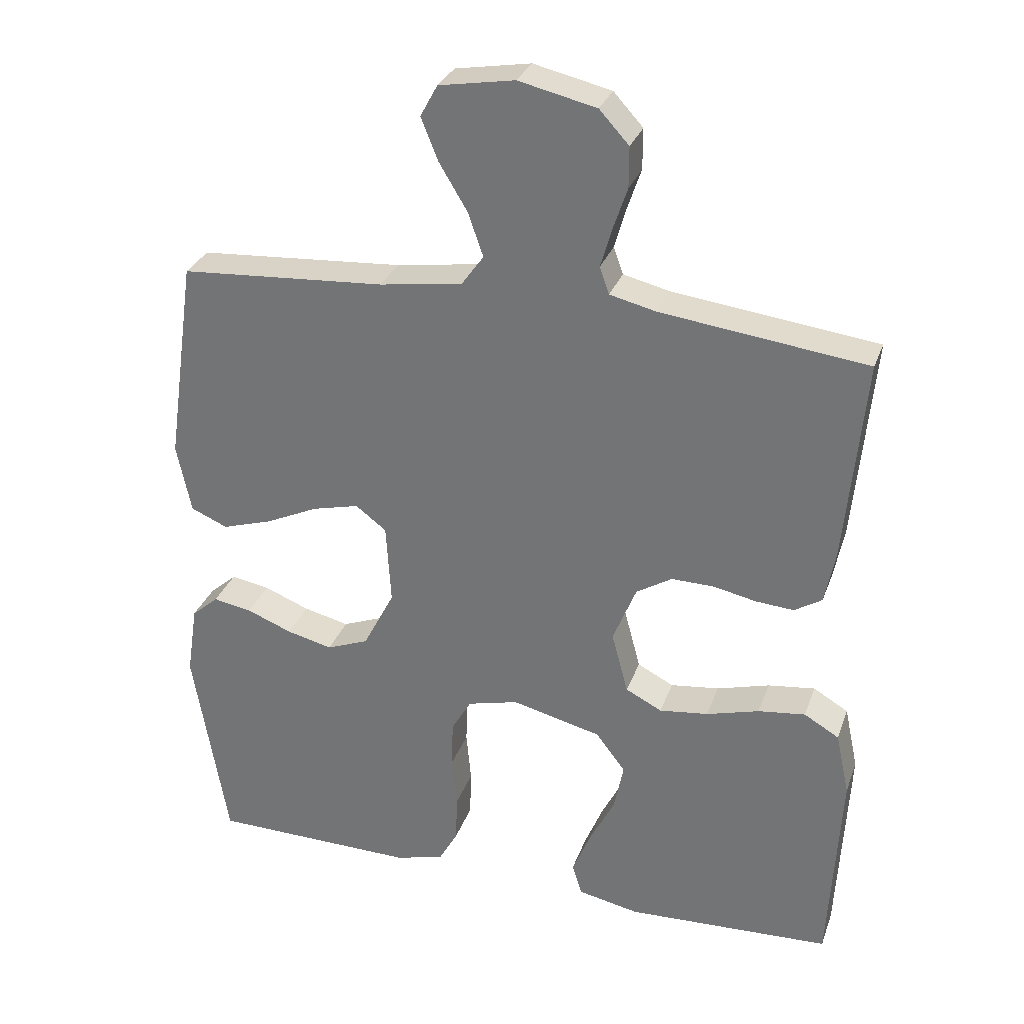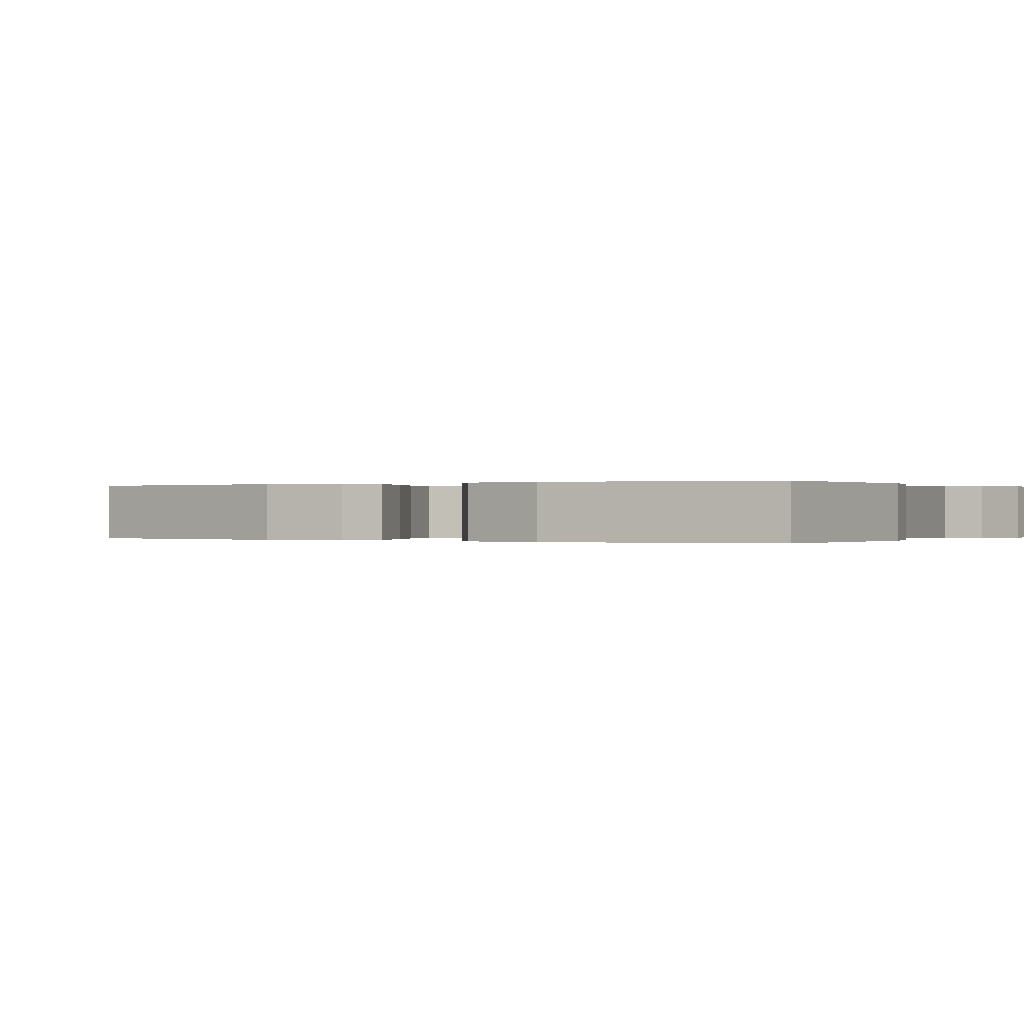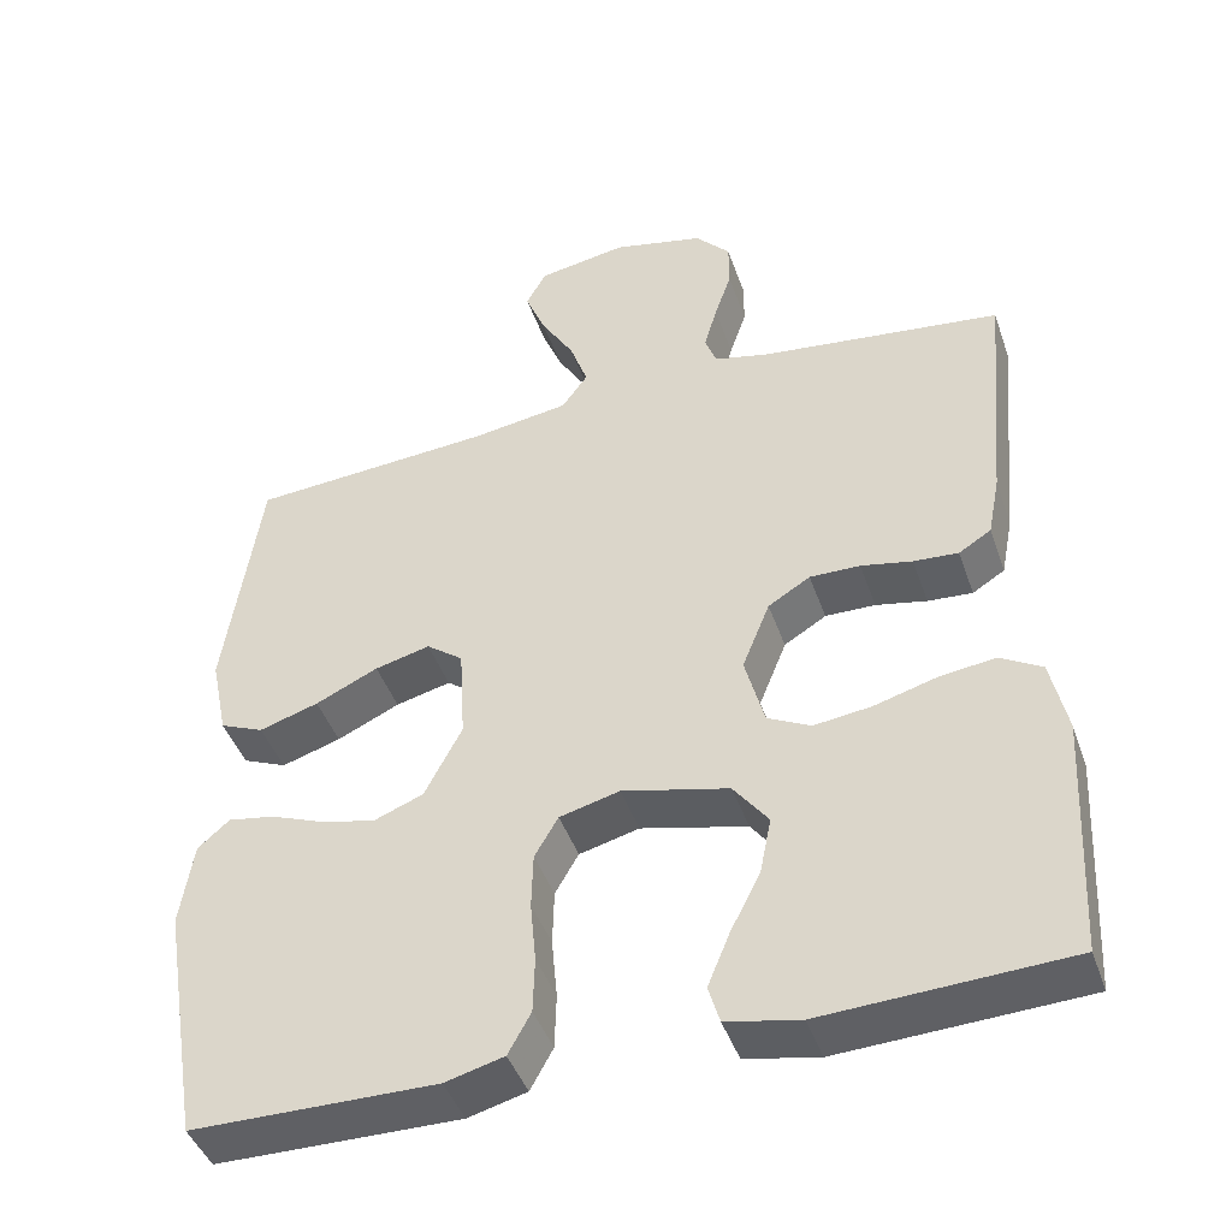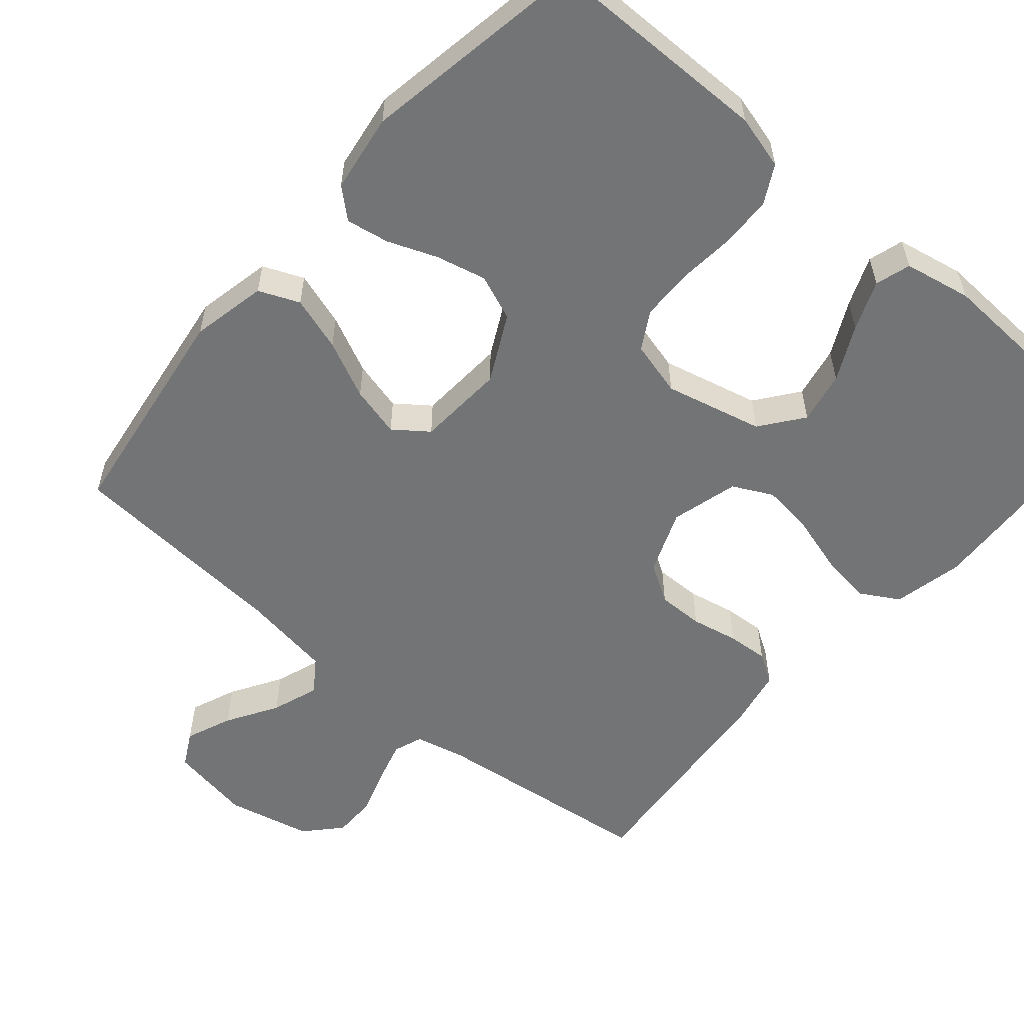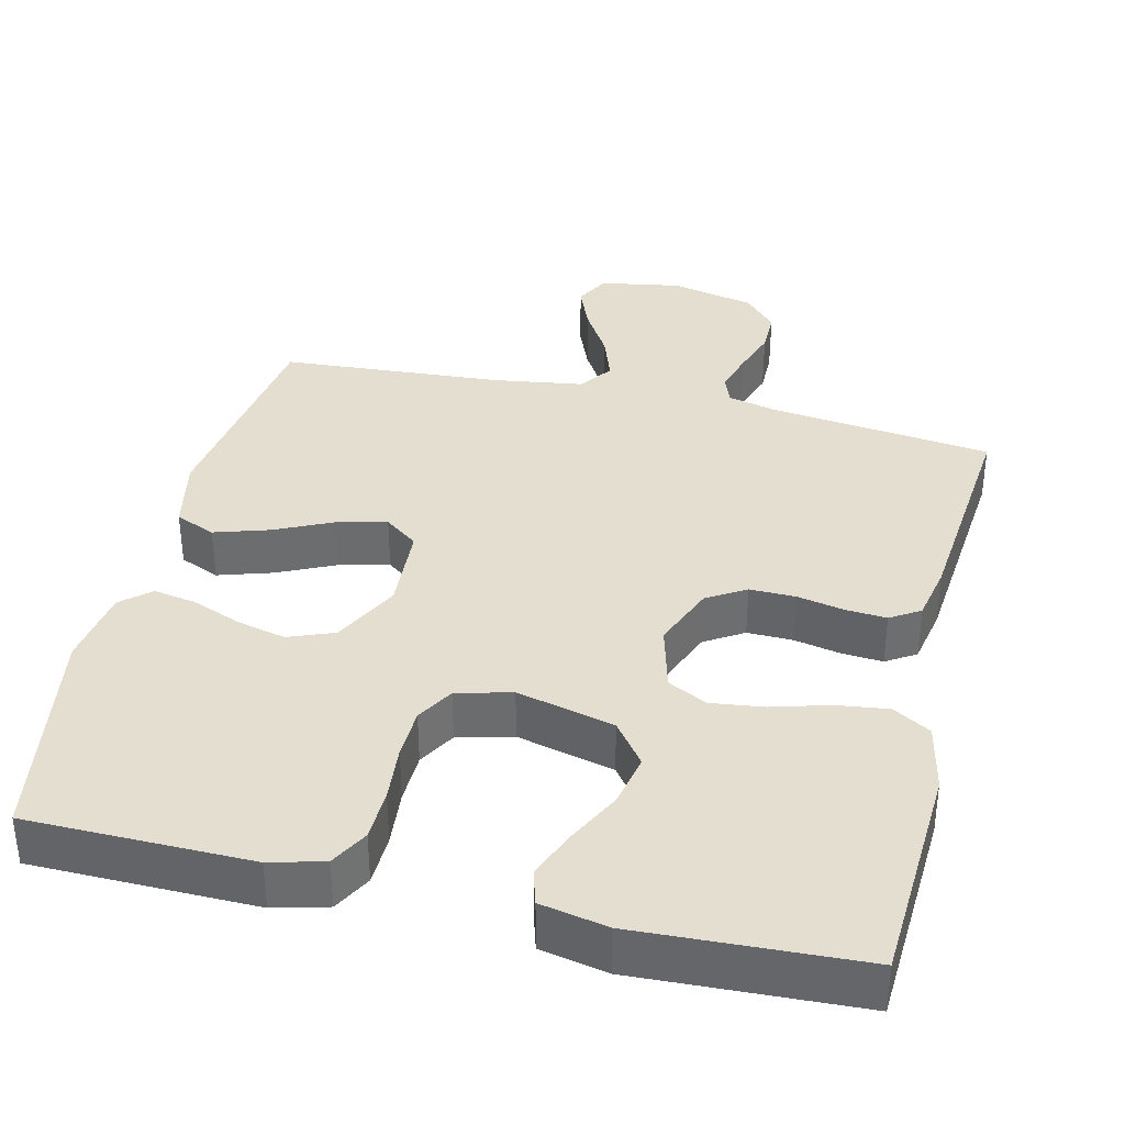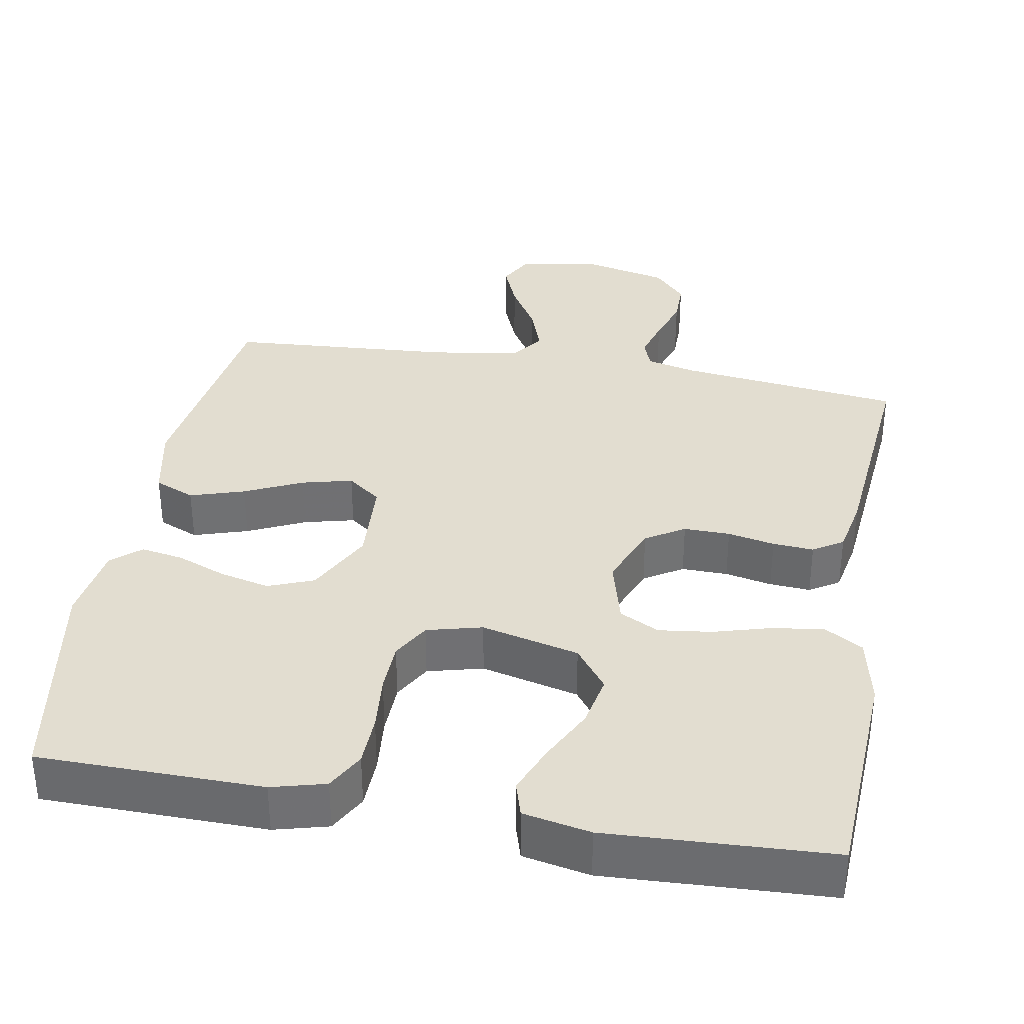
<metadata>
{"format":"obj","ext":"obj","renderer":"f3d","projection":"perspective","resolution":1024,"background":"white","views":[{"elev":30.3,"azim":-162.1,"up":"+Z"},{"elev":-0.0,"azim":121.8,"up":"+Y"},{"elev":-44.2,"azim":-161.3,"up":"+Z"},{"elev":-56.2,"azim":139.2,"up":"+Y"},{"elev":36.5,"azim":-166.6,"up":"+Y"},{"elev":35.3,"azim":-170.0,"up":"+Y"}]}
</metadata>
<code>
v 0.5 0.07 0.5
v 0.543 0.07 0.2
v 0.522 0.07 0.099
v 0.468 0.07 0.076
v 0.395 0.07 0.099
v 0.318 0.07 0.135
v 0.25 0.07 0.152
v 0.205 0.07 0.118
v 0.198 0.07 0
v 0.244 0.07 -0.089
v 0.305 0.07 -0.113
v 0.372 0.07 -0.097
v 0.438 0.07 -0.071
v 0.495 0.07 -0.061
v 0.534 0.07 -0.095
v 0.55 0.07 -0.2
v 0.5 0.07 -0.5
v 0.2 0.07 -0.504
v 0.128 0.07 -0.485
v 0.1 0.07 -0.434
v 0.098 0.07 -0.365
v 0.105 0.07 -0.289
v 0.103 0.07 -0.22
v 0.074 0.07 -0.17
v 0 0.07 -0.151
v -0.131 0.07 -0.183
v -0.174 0.07 -0.24
v -0.16 0.07 -0.31
v -0.123 0.07 -0.383
v -0.096 0.07 -0.449
v -0.11 0.07 -0.496
v -0.2 0.07 -0.514
v -0.5 0.07 -0.5
v -0.516 0.07 -0.2
v -0.496 0.07 -0.107
v -0.445 0.07 -0.077
v -0.376 0.07 -0.086
v -0.299 0.07 -0.108
v -0.228 0.07 -0.117
v -0.175 0.07 -0.09
v -0.151 0.07 0
v -0.185 0.07 0.085
v -0.237 0.07 0.117
v -0.299 0.07 0.116
v -0.362 0.07 0.103
v -0.417 0.07 0.099
v -0.457 0.07 0.124
v -0.472 0.07 0.2
v -0.5 0.07 0.5
v -0.2 0.07 0.537
v -0.133 0.07 0.553
v -0.119 0.07 0.592
v -0.135 0.07 0.648
v -0.156 0.07 0.71
v -0.156 0.07 0.769
v -0.113 0.07 0.816
v 0 0.07 0.842
v 0.11 0.07 0.823
v 0.135 0.07 0.777
v 0.11 0.07 0.715
v 0.069 0.07 0.647
v 0.047 0.07 0.584
v 0.079 0.07 0.539
v 0.2 0.07 0.521
v 0.5 0 0.5
v 0.543 0 0.2
v 0.522 0 0.099
v 0.468 0 0.076
v 0.395 0 0.099
v 0.318 0 0.135
v 0.25 0 0.152
v 0.205 0 0.118
v 0.198 0 0
v 0.244 0 -0.089
v 0.305 0 -0.113
v 0.372 0 -0.097
v 0.438 0 -0.071
v 0.495 0 -0.061
v 0.534 0 -0.095
v 0.55 0 -0.2
v 0.5 0 -0.5
v 0.2 0 -0.504
v 0.128 0 -0.485
v 0.1 0 -0.434
v 0.098 0 -0.365
v 0.105 0 -0.289
v 0.103 0 -0.22
v 0.074 0 -0.17
v 0 0 -0.151
v -0.131 0 -0.183
v -0.174 0 -0.24
v -0.16 0 -0.31
v -0.123 0 -0.383
v -0.096 0 -0.449
v -0.11 0 -0.496
v -0.2 0 -0.514
v -0.5 0 -0.5
v -0.516 0 -0.2
v -0.496 0 -0.107
v -0.445 0 -0.077
v -0.376 0 -0.086
v -0.299 0 -0.108
v -0.228 0 -0.117
v -0.175 0 -0.09
v -0.151 0 0
v -0.185 0 0.085
v -0.237 0 0.117
v -0.299 0 0.116
v -0.362 0 0.103
v -0.417 0 0.099
v -0.457 0 0.124
v -0.472 0 0.2
v -0.5 0 0.5
v -0.2 0 0.537
v -0.133 0 0.553
v -0.119 0 0.592
v -0.135 0 0.648
v -0.156 0 0.71
v -0.156 0 0.769
v -0.113 0 0.816
v 0 0 0.842
v 0.11 0 0.823
v 0.135 0 0.777
v 0.11 0 0.715
v 0.069 0 0.647
v 0.047 0 0.584
v 0.079 0 0.539
v 0.2 0 0.521
f 59 60 61
f 58 59 61
f 57 58 61
f 56 57 61
f 55 56 61
f 54 55 61
f 53 54 61
f 52 53 61 62
f 51 52 62 63
f 48 49 50
f 47 48 50
f 46 47 50
f 45 46 50
f 44 45 50
f 51 63 64
f 50 51 64
f 44 50 64
f 43 44 64
f 36 37 38
f 35 36 38
f 34 35 38
f 33 34 38
f 32 33 38
f 31 32 38
f 30 31 38
f 29 30 38
f 28 29 38
f 27 28 38 39
f 26 27 39 40
f 20 21 22
f 19 20 22
f 18 19 22
f 17 18 22
f 16 17 22
f 15 16 22
f 14 15 22
f 13 14 22
f 12 13 22
f 11 12 22 23
f 10 11 23 24
f 4 5 6
f 3 4 6
f 2 3 6
f 1 2 6
f 64 1 6
f 64 6 7
f 64 7 8
f 43 64 8
f 42 43 8
f 41 42 8 9
f 41 9 10
f 40 41 10
f 26 40 10
f 25 26 10
f 10 24 25
f 125 124 123
f 125 123 122
f 125 122 121
f 125 121 120
f 125 120 119
f 125 119 118
f 125 118 117
f 126 125 117 116
f 127 126 116 115
f 114 113 112
f 114 112 111
f 114 111 110
f 114 110 109
f 114 109 108
f 128 127 115
f 128 115 114
f 128 114 108
f 128 108 107
f 102 101 100
f 102 100 99
f 102 99 98
f 102 98 97
f 102 97 96
f 102 96 95
f 102 95 94
f 102 94 93
f 102 93 92
f 103 102 92 91
f 104 103 91 90
f 86 85 84
f 86 84 83
f 86 83 82
f 86 82 81
f 86 81 80
f 86 80 79
f 86 79 78
f 86 78 77
f 86 77 76
f 87 86 76 75
f 88 87 75 74
f 70 69 68
f 70 68 67
f 70 67 66
f 70 66 65
f 70 65 128
f 71 70 128
f 72 71 128
f 72 128 107
f 72 107 106
f 73 72 106 105
f 74 73 105
f 74 105 104
f 74 104 90
f 74 90 89
f 89 88 74
f 1 65 66 2
f 2 66 67 3
f 3 67 68 4
f 4 68 69 5
f 5 69 70 6
f 6 70 71 7
f 7 71 72 8
f 8 72 73 9
f 9 73 74 10
f 10 74 75 11
f 11 75 76 12
f 12 76 77 13
f 13 77 78 14
f 14 78 79 15
f 15 79 80 16
f 16 80 81 17
f 17 81 82 18
f 18 82 83 19
f 19 83 84 20
f 20 84 85 21
f 21 85 86 22
f 22 86 87 23
f 23 87 88 24
f 24 88 89 25
f 25 89 90 26
f 26 90 91 27
f 27 91 92 28
f 28 92 93 29
f 29 93 94 30
f 30 94 95 31
f 31 95 96 32
f 32 96 97 33
f 33 97 98 34
f 34 98 99 35
f 35 99 100 36
f 36 100 101 37
f 37 101 102 38
f 38 102 103 39
f 39 103 104 40
f 40 104 105 41
f 41 105 106 42
f 42 106 107 43
f 43 107 108 44
f 44 108 109 45
f 45 109 110 46
f 46 110 111 47
f 47 111 112 48
f 48 112 113 49
f 49 113 114 50
f 50 114 115 51
f 51 115 116 52
f 52 116 117 53
f 53 117 118 54
f 54 118 119 55
f 55 119 120 56
f 56 120 121 57
f 57 121 122 58
f 58 122 123 59
f 59 123 124 60
f 60 124 125 61
f 61 125 126 62
f 62 126 127 63
f 63 127 128 64
f 64 128 65 1

</code>
